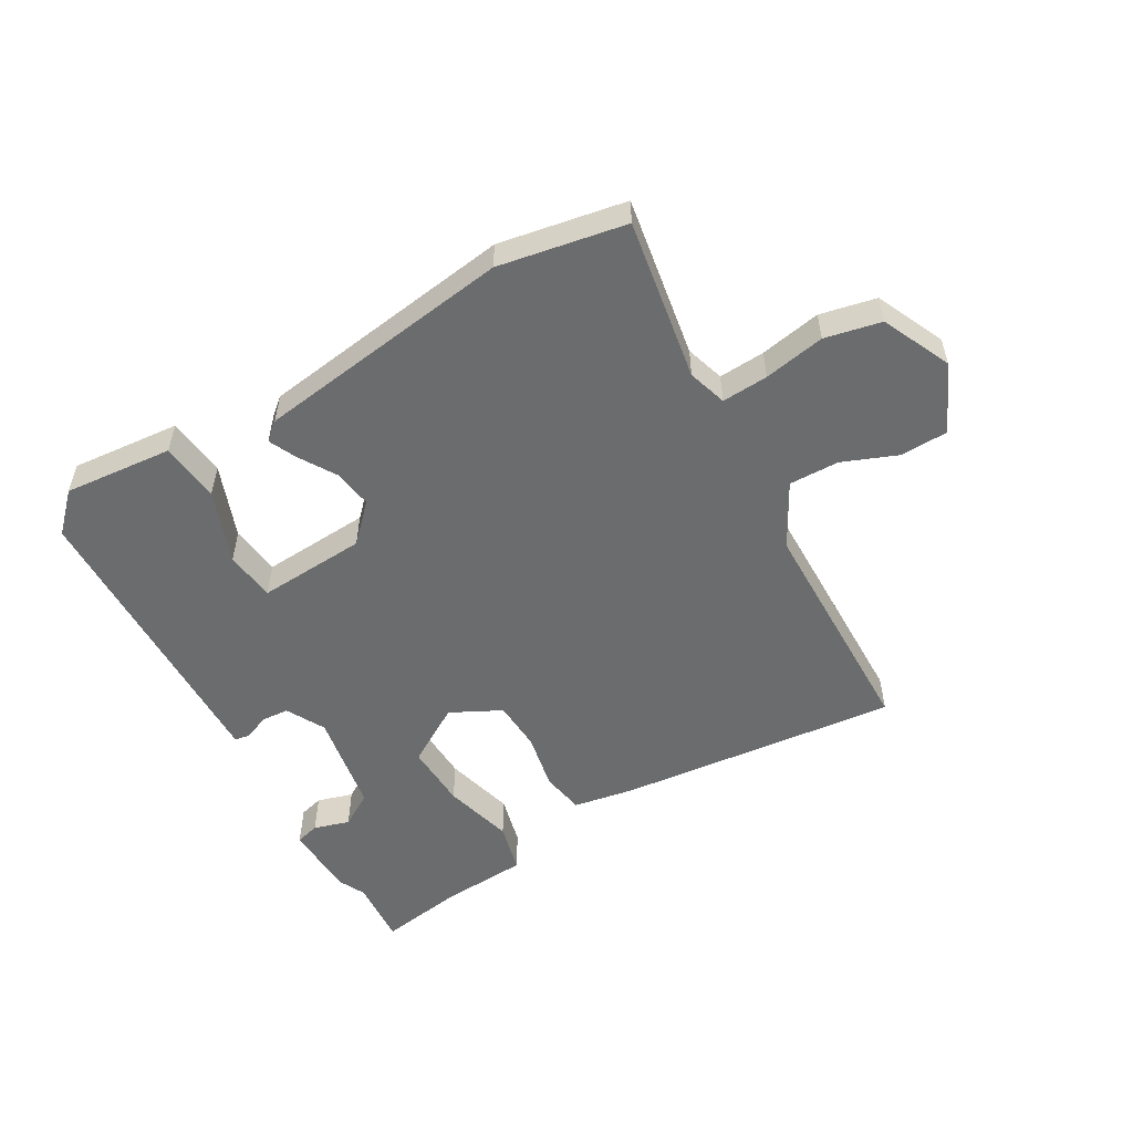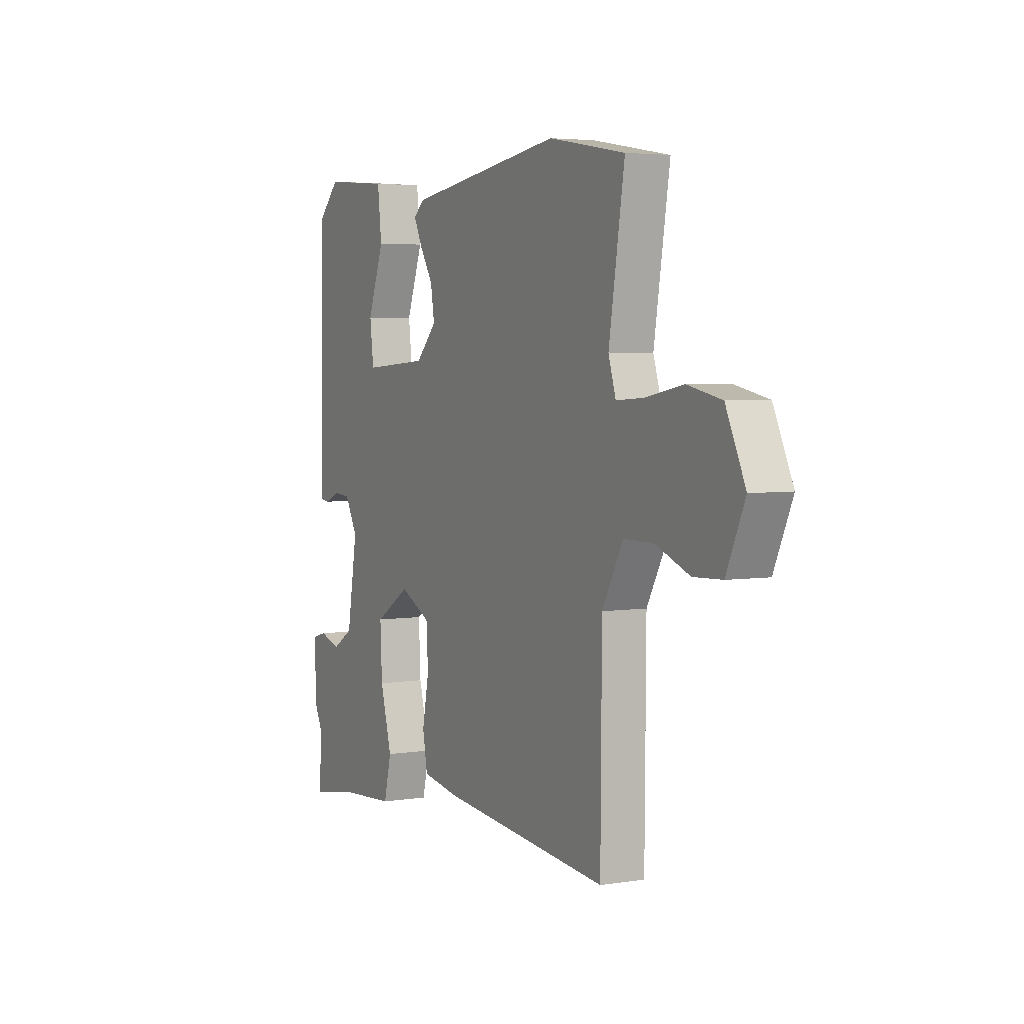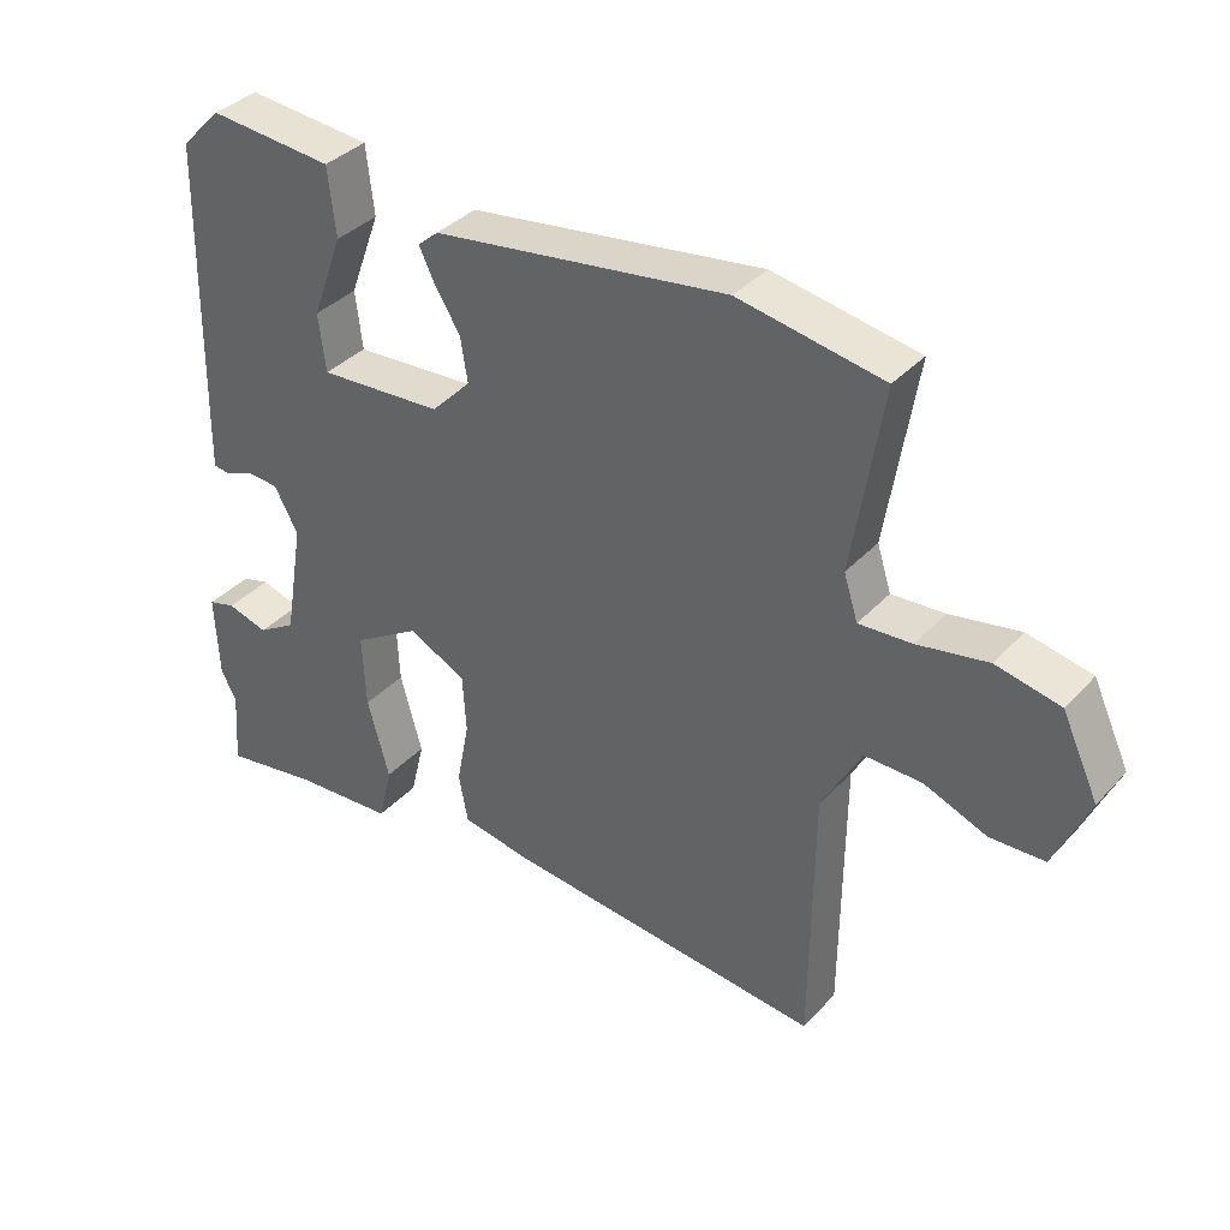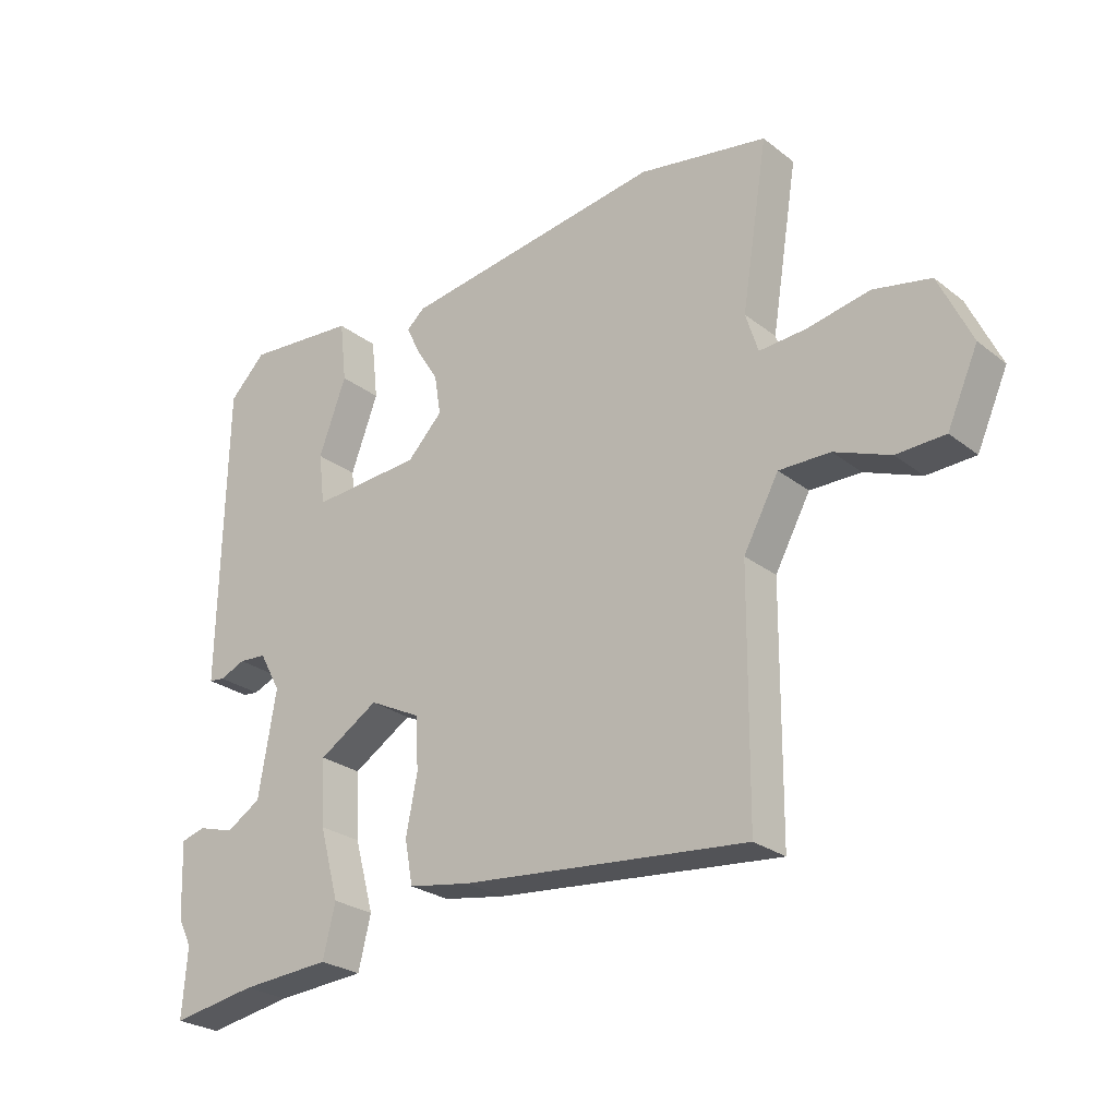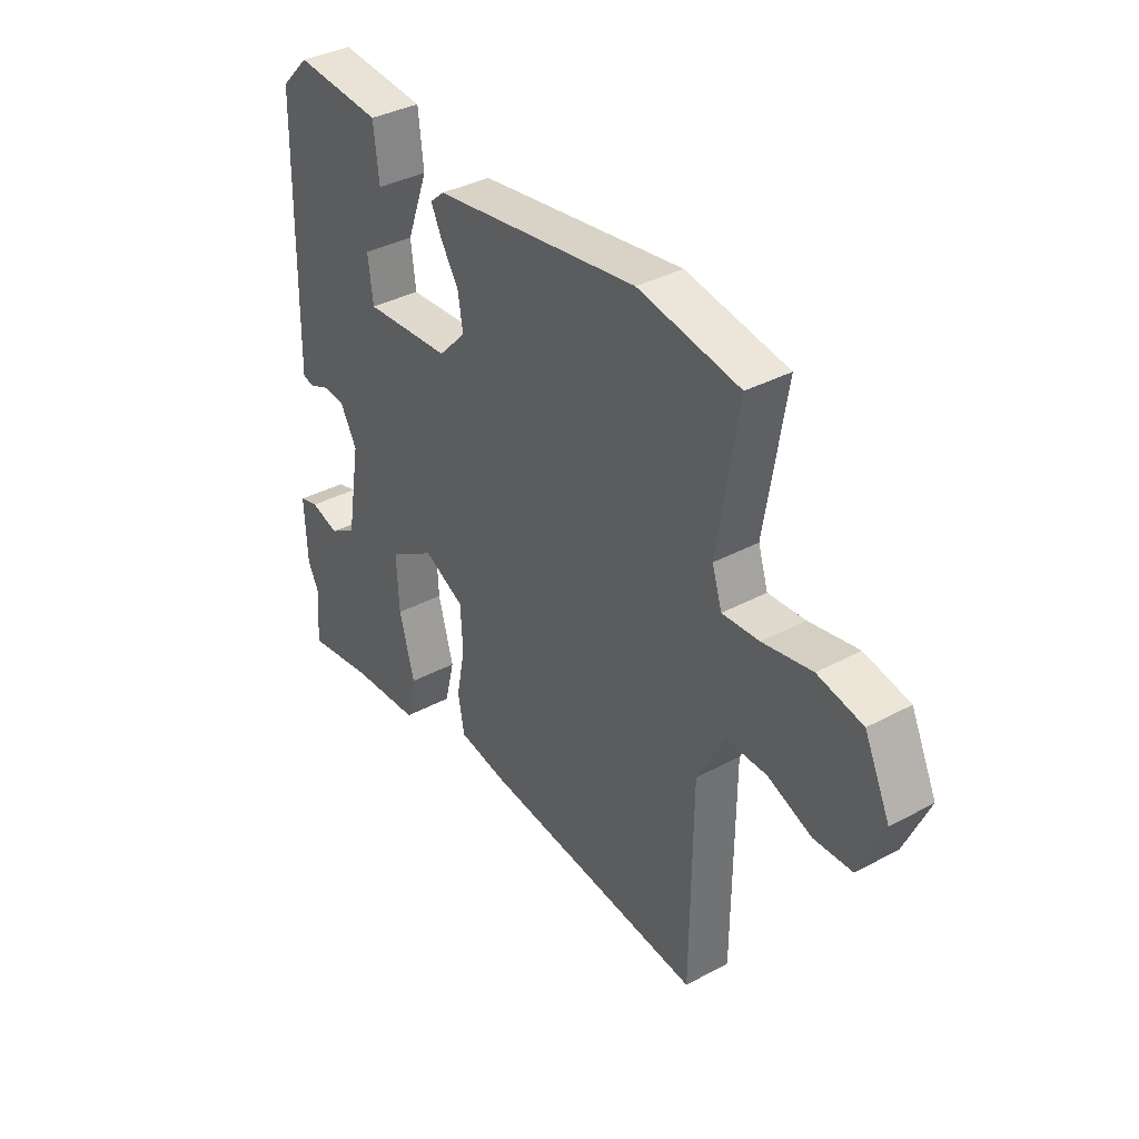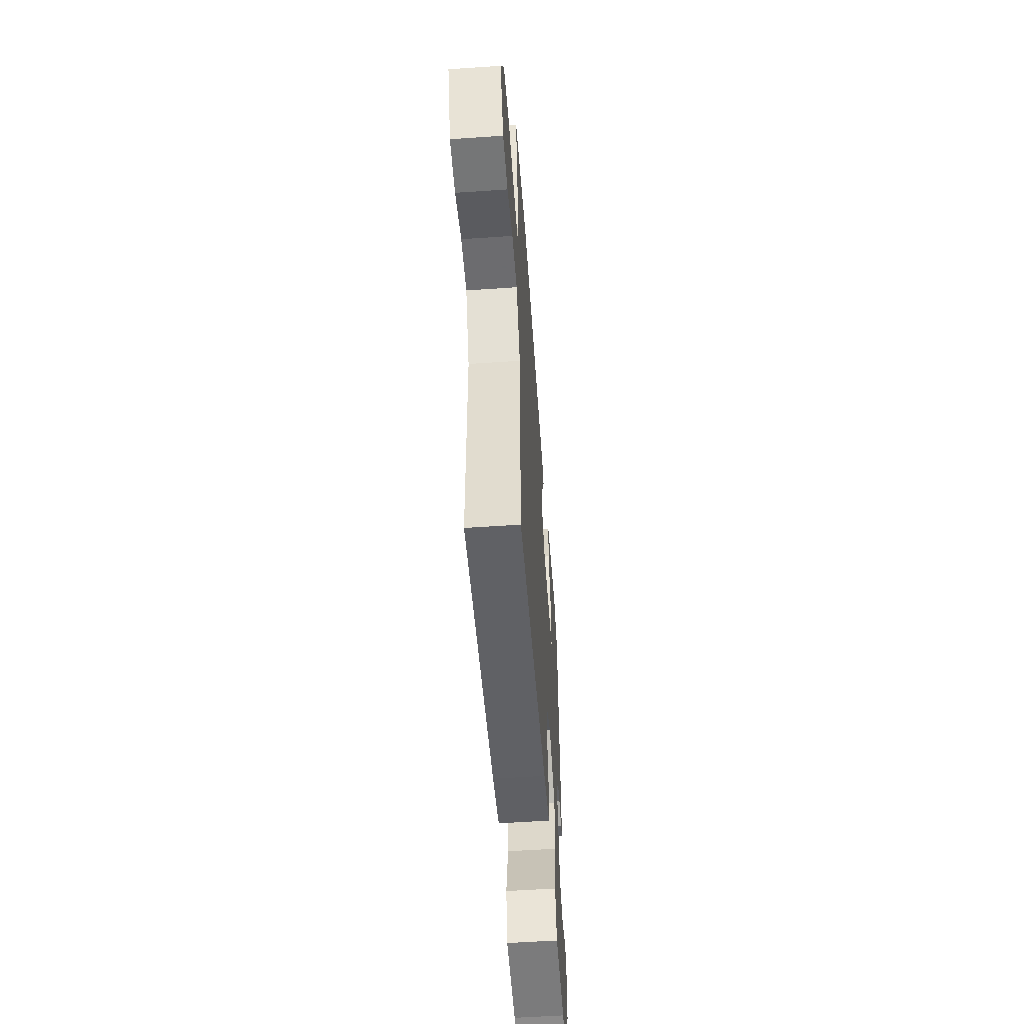
<metadata>
{"format":"obj","ext":"obj","renderer":"f3d","projection":"perspective","resolution":1024,"background":"white","views":[{"elev":-53.6,"azim":29.6,"up":"+Y"},{"elev":4.1,"azim":62.5,"up":"+Z"},{"elev":36.8,"azim":36.8,"up":"+Z"},{"elev":-25.9,"azim":39.5,"up":"+Z"},{"elev":36.6,"azim":55.1,"up":"+Z"},{"elev":-54.5,"azim":94.2,"up":"+Z"}]}
</metadata>
<code>
v 0.345 0.07 0.527
v 0.55 0.07 0.491
v 0.508 0.07 0.229
v 0.528 0.07 0.166
v 0.603 0.07 0.171
v 0.702 0.07 0.19
v 0.793 0.07 0.171
v 0.845 0.07 0.06
v 0.796 0.07 -0.05
v 0.719 0.07 -0.053
v 0.63 0.07 -0.018
v 0.549 0.07 -0.017
v 0.493 0.07 -0.12
v 0.49 0.07 -0.497
v 0.036 0.07 -0.453
v -0.063 0.07 -0.436
v -0.076 0.07 -0.366
v -0.058 0.07 -0.274
v -0.063 0.07 -0.191
v -0.145 0.07 -0.15
v -0.24 0.07 -0.209
v -0.235 0.07 -0.314
v -0.204 0.07 -0.427
v -0.224 0.07 -0.509
v -0.367 0.07 -0.519
v -0.503 0.07 -0.542
v -0.495 0.07 -0.434
v -0.517 0.07 -0.39
v -0.522 0.07 -0.27
v -0.483 0.07 -0.259
v -0.425 0.07 -0.276
v -0.37 0.07 -0.242
v -0.342 0.07 -0.076
v -0.376 0.07 -0.014
v -0.42 0.07 -0.011
v -0.461 0.07 -0.028
v -0.486 0.07 -0.025
v -0.485 0.07 0.038
v -0.477 0.07 0.458
v -0.419 0.07 0.517
v -0.242 0.07 0.502
v -0.231 0.07 0.405
v -0.275 0.07 0.286
v -0.265 0.07 0.204
v -0.089 0.07 0.216
v -0.033 0.07 0.274
v -0.043 0.07 0.337
v -0.079 0.07 0.395
v -0.101 0.07 0.441
v -0.072 0.07 0.466
v 0.345 0 0.527
v 0.55 0 0.491
v 0.508 0 0.229
v 0.528 0 0.166
v 0.603 0 0.171
v 0.702 0 0.19
v 0.793 0 0.171
v 0.845 0 0.06
v 0.796 0 -0.05
v 0.719 0 -0.053
v 0.63 0 -0.018
v 0.549 0 -0.017
v 0.493 0 -0.12
v 0.49 0 -0.497
v 0.036 0 -0.453
v -0.063 0 -0.436
v -0.076 0 -0.366
v -0.058 0 -0.274
v -0.063 0 -0.191
v -0.145 0 -0.15
v -0.24 0 -0.209
v -0.235 0 -0.314
v -0.204 0 -0.427
v -0.224 0 -0.509
v -0.367 0 -0.519
v -0.503 0 -0.542
v -0.495 0 -0.434
v -0.517 0 -0.39
v -0.522 0 -0.27
v -0.483 0 -0.259
v -0.425 0 -0.276
v -0.37 0 -0.242
v -0.342 0 -0.076
v -0.376 0 -0.014
v -0.42 0 -0.011
v -0.461 0 -0.028
v -0.486 0 -0.025
v -0.485 0 0.038
v -0.477 0 0.458
v -0.419 0 0.517
v -0.242 0 0.502
v -0.231 0 0.405
v -0.275 0 0.286
v -0.265 0 0.204
v -0.089 0 0.216
v -0.033 0 0.274
v -0.043 0 0.337
v -0.079 0 0.395
v -0.101 0 0.441
v -0.072 0 0.466
f 1 2 3
f 50 1 3
f 49 50 3
f 48 49 3
f 47 48 3
f 46 47 3 4
f 45 46 4
f 44 45 4
f 41 42 43
f 40 41 43
f 39 40 43
f 38 39 43
f 37 38 43
f 36 37 43
f 35 36 43
f 34 35 43 44
f 33 34 44 4
f 29 30 31
f 28 29 31
f 27 28 31
f 27 31 32
f 26 27 32
f 25 26 32
f 25 32 33
f 24 25 33
f 23 24 33
f 22 23 33
f 16 17 18
f 15 16 18
f 14 15 18
f 13 14 18
f 12 13 18 19
f 9 10 11
f 8 9 11
f 7 8 11
f 6 7 11
f 5 6 11
f 5 11 12
f 12 19 20
f 5 12 20
f 4 5 20
f 21 22 33
f 20 21 33
f 4 20 33
f 53 52 51
f 53 51 100
f 53 100 99
f 53 99 98
f 53 98 97
f 54 53 97 96
f 54 96 95
f 54 95 94
f 93 92 91
f 93 91 90
f 93 90 89
f 93 89 88
f 93 88 87
f 93 87 86
f 93 86 85
f 94 93 85 84
f 54 94 84 83
f 81 80 79
f 81 79 78
f 81 78 77
f 82 81 77
f 82 77 76
f 82 76 75
f 83 82 75
f 83 75 74
f 83 74 73
f 83 73 72
f 68 67 66
f 68 66 65
f 68 65 64
f 68 64 63
f 69 68 63 62
f 61 60 59
f 61 59 58
f 61 58 57
f 61 57 56
f 61 56 55
f 62 61 55
f 70 69 62
f 70 62 55
f 70 55 54
f 83 72 71
f 83 71 70
f 83 70 54
f 1 51 52 2
f 2 52 53 3
f 3 53 54 4
f 4 54 55 5
f 5 55 56 6
f 6 56 57 7
f 7 57 58 8
f 8 58 59 9
f 9 59 60 10
f 10 60 61 11
f 11 61 62 12
f 12 62 63 13
f 13 63 64 14
f 14 64 65 15
f 15 65 66 16
f 16 66 67 17
f 17 67 68 18
f 18 68 69 19
f 19 69 70 20
f 20 70 71 21
f 21 71 72 22
f 22 72 73 23
f 23 73 74 24
f 24 74 75 25
f 25 75 76 26
f 26 76 77 27
f 27 77 78 28
f 28 78 79 29
f 29 79 80 30
f 30 80 81 31
f 31 81 82 32
f 32 82 83 33
f 33 83 84 34
f 34 84 85 35
f 35 85 86 36
f 36 86 87 37
f 37 87 88 38
f 38 88 89 39
f 39 89 90 40
f 40 90 91 41
f 41 91 92 42
f 42 92 93 43
f 43 93 94 44
f 44 94 95 45
f 45 95 96 46
f 46 96 97 47
f 47 97 98 48
f 48 98 99 49
f 49 99 100 50
f 50 100 51 1

</code>
